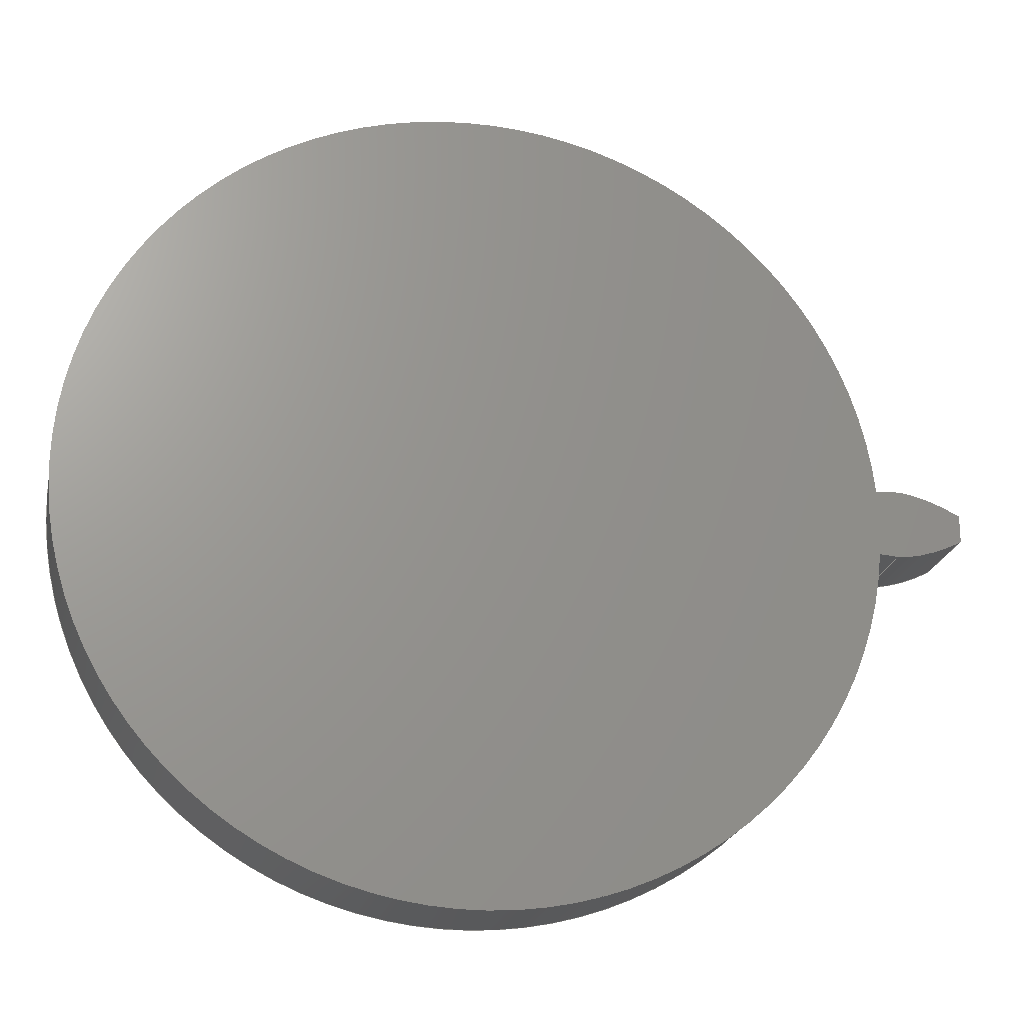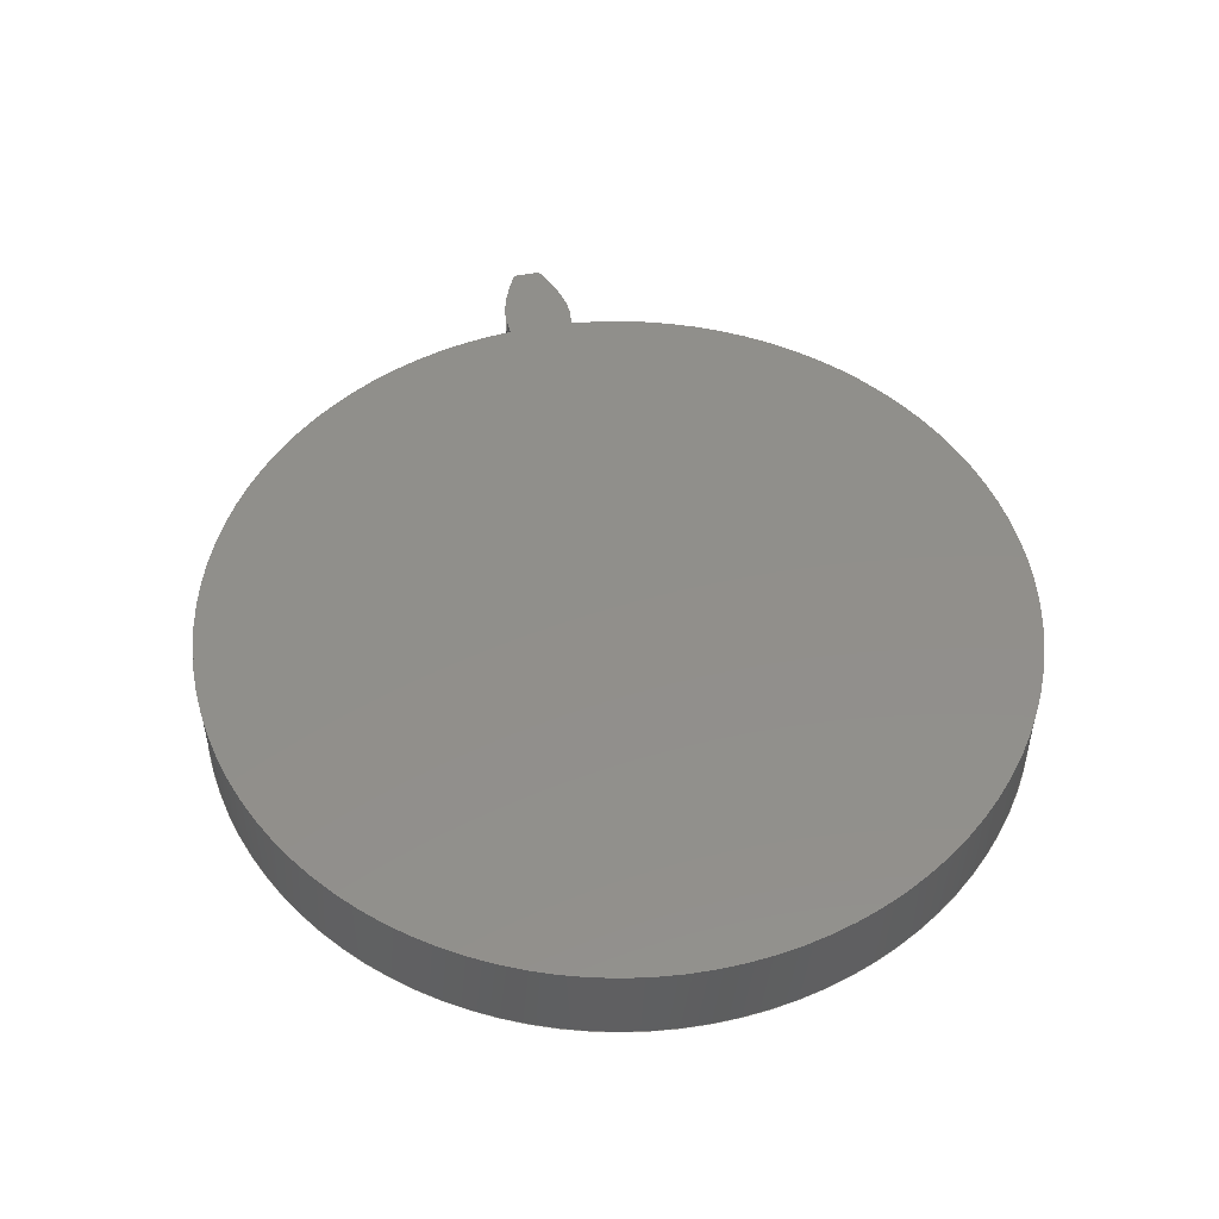
<metadata>
{"format":"step","ext":"step","renderer":"f3d","projection":"perspective","resolution":1024,"background":"white","views":[{"elev":-21.6,"azim":-11.8,"up":"+Y"},{"elev":49.9,"azim":-101.6,"up":"+Z"}]}
</metadata>
<code>
ISO-10303-21;
DATA;
#1=MECHANICAL_DESIGN_GEOMETRIC_PRESENTATION_REPRESENTATION('',(#4),#320);
#2=SHAPE_REPRESENTATION_RELATIONSHIP('SRR','None',#327,#3);
#3=ADVANCED_BREP_SHAPE_REPRESENTATION('',(#5),#319);
#4=STYLED_ITEM('',(#336),#5);
#5=MANIFOLD_SOLID_BREP('Gear (20 pitch dia.)',#132);
#6=CIRCLE('',#149,10.9);
#7=CIRCLE('',#150,10.9);
#8=CIRCLE('',#152,8.958);
#9=CIRCLE('',#153,8.958);
#10=CYLINDRICAL_SURFACE('',#148,10.9);
#11=CYLINDRICAL_SURFACE('',#151,8.958);
#12=B_SPLINE_CURVE_WITH_KNOTS('',3,(#232,#233,#234,#235,#236,#237,#238,
#239,#240,#241,#242,#243),.UNSPECIFIED.,.F.,.F.,(4,1,1,1,1,1,1,1,1,4),(0,
0.1608,0.3244,0.4907,0.6597,
0.8313,1.006,1.183,1.362,1.545),
 .UNSPECIFIED.);
#13=B_SPLINE_CURVE_WITH_KNOTS('',3,(#245,#246,#247,#248,#249,#250,#251,
#252,#253,#254,#255,#256),.UNSPECIFIED.,.F.,.F.,(4,1,1,1,1,1,1,1,1,4),(-1.545,
-1.362,-1.183,-1.006,-0.8313,
-0.6597,-0.4907,-0.3244,-0.1608,
0),.UNSPECIFIED.);
#14=B_SPLINE_CURVE_WITH_KNOTS('',3,(#288,#289,#290,#291,#292,#293,#294,
#295,#296,#297,#298,#299),.UNSPECIFIED.,.F.,.F.,(4,1,1,1,1,1,1,1,1,4),(0,
0.1608,0.3244,0.4907,0.6597,
0.8313,1.006,1.183,1.362,1.545),
 .UNSPECIFIED.);
#15=B_SPLINE_CURVE_WITH_KNOTS('',3,(#300,#301,#302,#303,#304,#305,#306,
#307,#308,#309,#310,#311),.UNSPECIFIED.,.F.,.F.,(4,1,1,1,1,1,1,1,1,4),(0,
0.1608,0.3244,0.4907,0.6597,
0.8313,1.006,1.183,1.362,1.545),
 .UNSPECIFIED.);
#16=B_SPLINE_SURFACE_WITH_KNOTS('',3,1,((#207,#208),(#209,#210),(#211,#212),
(#213,#214),(#215,#216),(#217,#218),(#219,#220),(#221,#222),(#223,#224),
(#225,#226),(#227,#228),(#229,#230)),.UNSPECIFIED.,.F.,.F.,.F.,(4,1,1,1,
1,1,1,1,1,4),(2,2),(-1.545,-1.362,-1.183,
-1.006,-0.8313,-0.6597,-0.4907,
-0.3244,-0.1608,0),(0,2),.UNSPECIFIED.);
#17=B_SPLINE_SURFACE_WITH_KNOTS('',3,1,((#264,#265),(#266,#267),(#268,#269),
(#270,#271),(#272,#273),(#274,#275),(#276,#277),(#278,#279),(#280,#281),
(#282,#283),(#284,#285),(#286,#287)),.UNSPECIFIED.,.F.,.F.,.F.,(4,1,1,1,
1,1,1,1,1,4),(2,2),(0,0.1608,0.3244,0.4907,
0.6597,0.8313,1.006,1.183,1.362,
1.545),(0,2),.UNSPECIFIED.);
#18=FACE_OUTER_BOUND('',#26,.T.);
#19=FACE_OUTER_BOUND('',#27,.T.);
#20=FACE_OUTER_BOUND('',#28,.T.);
#21=FACE_OUTER_BOUND('',#29,.T.);
#22=FACE_OUTER_BOUND('',#30,.T.);
#23=FACE_OUTER_BOUND('',#31,.T.);
#24=FACE_OUTER_BOUND('',#32,.T.);
#25=FACE_OUTER_BOUND('',#33,.T.);
#26=EDGE_LOOP('',(#84,#85,#86,#87));
#27=EDGE_LOOP('',(#88,#89,#90,#91));
#28=EDGE_LOOP('',(#92,#93,#94,#95));
#29=EDGE_LOOP('',(#96,#97,#98,#99));
#30=EDGE_LOOP('',(#100,#101,#102,#103));
#31=EDGE_LOOP('',(#104,#105,#106,#107));
#32=EDGE_LOOP('',(#108,#109,#110,#111,#112,#113));
#33=EDGE_LOOP('',(#114,#115,#116,#117,#118,#119));
#34=LINE('',#192,#44);
#35=LINE('',#194,#45);
#36=LINE('',#196,#46);
#37=LINE('',#197,#47);
#38=LINE('',#201,#48);
#39=LINE('',#203,#49);
#40=LINE('',#205,#50);
#41=LINE('',#206,#51);
#42=LINE('',#257,#52);
#43=LINE('',#263,#53);
#44=VECTOR('',#160,1);
#45=VECTOR('',#161,1);
#46=VECTOR('',#162,1);
#47=VECTOR('',#163,1);
#48=VECTOR('',#166,1);
#49=VECTOR('',#167,1);
#50=VECTOR('',#168,1);
#51=VECTOR('',#169,1);
#52=VECTOR('',#170,1);
#53=VECTOR('',#177,1);
#54=VERTEX_POINT('',#190);
#55=VERTEX_POINT('',#191);
#56=VERTEX_POINT('',#193);
#57=VERTEX_POINT('',#195);
#58=VERTEX_POINT('',#199);
#59=VERTEX_POINT('',#200);
#60=VERTEX_POINT('',#202);
#61=VERTEX_POINT('',#204);
#62=VERTEX_POINT('',#231);
#63=VERTEX_POINT('',#244);
#64=VERTEX_POINT('',#259);
#65=VERTEX_POINT('',#261);
#66=EDGE_CURVE('',#54,#55,#34,.T.);
#67=EDGE_CURVE('',#55,#56,#35,.T.);
#68=EDGE_CURVE('',#57,#56,#36,.T.);
#69=EDGE_CURVE('',#54,#57,#37,.T.);
#70=EDGE_CURVE('',#58,#59,#38,.T.);
#71=EDGE_CURVE('',#60,#58,#39,.T.);
#72=EDGE_CURVE('',#61,#60,#40,.T.);
#73=EDGE_CURVE('',#59,#61,#41,.T.);
#74=EDGE_CURVE('',#59,#62,#12,.T.);
#75=EDGE_CURVE('',#63,#61,#13,.T.);
#76=EDGE_CURVE('',#62,#63,#42,.T.);
#77=EDGE_CURVE('',#64,#62,#6,.T.);
#78=EDGE_CURVE('',#65,#63,#7,.T.);
#79=EDGE_CURVE('',#64,#65,#43,.T.);
#80=EDGE_CURVE('',#55,#64,#14,.T.);
#81=EDGE_CURVE('',#56,#65,#15,.T.);
#82=EDGE_CURVE('',#58,#54,#8,.T.);
#83=EDGE_CURVE('',#60,#57,#9,.T.);
#84=ORIENTED_EDGE('',*,*,#66,.T.);
#85=ORIENTED_EDGE('',*,*,#67,.T.);
#86=ORIENTED_EDGE('',*,*,#68,.F.);
#87=ORIENTED_EDGE('',*,*,#69,.F.);
#88=ORIENTED_EDGE('',*,*,#70,.F.);
#89=ORIENTED_EDGE('',*,*,#71,.F.);
#90=ORIENTED_EDGE('',*,*,#72,.F.);
#91=ORIENTED_EDGE('',*,*,#73,.F.);
#92=ORIENTED_EDGE('',*,*,#74,.F.);
#93=ORIENTED_EDGE('',*,*,#73,.T.);
#94=ORIENTED_EDGE('',*,*,#75,.F.);
#95=ORIENTED_EDGE('',*,*,#76,.F.);
#96=ORIENTED_EDGE('',*,*,#77,.T.);
#97=ORIENTED_EDGE('',*,*,#76,.T.);
#98=ORIENTED_EDGE('',*,*,#78,.F.);
#99=ORIENTED_EDGE('',*,*,#79,.F.);
#100=ORIENTED_EDGE('',*,*,#80,.T.);
#101=ORIENTED_EDGE('',*,*,#79,.T.);
#102=ORIENTED_EDGE('',*,*,#81,.F.);
#103=ORIENTED_EDGE('',*,*,#67,.F.);
#104=ORIENTED_EDGE('',*,*,#71,.T.);
#105=ORIENTED_EDGE('',*,*,#82,.T.);
#106=ORIENTED_EDGE('',*,*,#69,.T.);
#107=ORIENTED_EDGE('',*,*,#83,.F.);
#108=ORIENTED_EDGE('',*,*,#83,.T.);
#109=ORIENTED_EDGE('',*,*,#68,.T.);
#110=ORIENTED_EDGE('',*,*,#81,.T.);
#111=ORIENTED_EDGE('',*,*,#78,.T.);
#112=ORIENTED_EDGE('',*,*,#75,.T.);
#113=ORIENTED_EDGE('',*,*,#72,.T.);
#114=ORIENTED_EDGE('',*,*,#82,.F.);
#115=ORIENTED_EDGE('',*,*,#70,.T.);
#116=ORIENTED_EDGE('',*,*,#74,.T.);
#117=ORIENTED_EDGE('',*,*,#77,.F.);
#118=ORIENTED_EDGE('',*,*,#80,.F.);
#119=ORIENTED_EDGE('',*,*,#66,.F.);
#120=PLANE('',#146);
#121=PLANE('',#147);
#122=PLANE('',#154);
#123=PLANE('',#155);
#124=ADVANCED_FACE('',(#18),#120,.T.);
#125=ADVANCED_FACE('',(#19),#121,.T.);
#126=ADVANCED_FACE('',(#20),#16,.T.);
#127=ADVANCED_FACE('',(#21),#10,.T.);
#128=ADVANCED_FACE('',(#22),#17,.T.);
#129=ADVANCED_FACE('',(#23),#11,.T.);
#130=ADVANCED_FACE('',(#24),#122,.T.);
#131=ADVANCED_FACE('',(#25),#123,.F.);
#132=CLOSED_SHELL('',(#124,#125,#126,#127,#128,#129,#130,#131));
#133=DERIVED_UNIT_ELEMENT(#135,1);
#134=DERIVED_UNIT_ELEMENT(#322,3);
#135=(
MASS_UNIT()
NAMED_UNIT(*)
SI_UNIT(.KILO.,.GRAM.)
);
#136=DERIVED_UNIT((#133,#134));
#137=MEASURE_REPRESENTATION_ITEM('density measure',
POSITIVE_RATIO_MEASURE(7850),#136);
#138=PROPERTY_DEFINITION_REPRESENTATION(#143,#140);
#139=PROPERTY_DEFINITION_REPRESENTATION(#144,#141);
#140=REPRESENTATION('material name',(#142),#319);
#141=REPRESENTATION('density',(#137),#319);
#142=DESCRIPTIVE_REPRESENTATION_ITEM('Steel','Steel');
#143=PROPERTY_DEFINITION('material property','material name',#329);
#144=PROPERTY_DEFINITION('material property','density of part',#329);
#145=AXIS2_PLACEMENT_3D('placement',#188,#156,#157);
#146=AXIS2_PLACEMENT_3D('',#189,#158,#159);
#147=AXIS2_PLACEMENT_3D('',#198,#164,#165);
#148=AXIS2_PLACEMENT_3D('',#258,#171,#172);
#149=AXIS2_PLACEMENT_3D('',#260,#173,#174);
#150=AXIS2_PLACEMENT_3D('',#262,#175,#176);
#151=AXIS2_PLACEMENT_3D('',#312,#178,#179);
#152=AXIS2_PLACEMENT_3D('',#313,#180,#181);
#153=AXIS2_PLACEMENT_3D('',#314,#182,#183);
#154=AXIS2_PLACEMENT_3D('',#315,#184,#185);
#155=AXIS2_PLACEMENT_3D('',#316,#186,#187);
#156=DIRECTION('axis',(0,0,1));
#157=DIRECTION('refdir',(1,0,0));
#158=DIRECTION('center_axis',(-0.08001,-0.9968,0));
#159=DIRECTION('ref_axis',(0.9968,-0.08001,0));
#160=DIRECTION('',(0.9968,-0.08001,0));
#161=DIRECTION('',(0,0,1));
#162=DIRECTION('',(0.9968,-0.08001,0));
#163=DIRECTION('',(0,0,1));
#164=DIRECTION('center_axis',(-0.08001,0.9968,0));
#165=DIRECTION('ref_axis',(-0.9968,-0.08001,0));
#166=DIRECTION('',(0.9968,0.08001,0));
#167=DIRECTION('',(0,0,-1));
#168=DIRECTION('',(-0.9968,-0.08001,0));
#169=DIRECTION('',(0,0,1));
#170=DIRECTION('',(0,0,1));
#171=DIRECTION('center_axis',(0,0,1));
#172=DIRECTION('ref_axis',(0.9996,-0.02744,0));
#173=DIRECTION('center_axis',(0,0,1));
#174=DIRECTION('ref_axis',(0.9996,-0.02744,0));
#175=DIRECTION('center_axis',(0,0,1));
#176=DIRECTION('ref_axis',(0.9996,-0.02744,0));
#177=DIRECTION('',(0,0,1));
#178=DIRECTION('center_axis',(0,0,1));
#179=DIRECTION('ref_axis',(-1,1.225e-16,0));
#180=DIRECTION('center_axis',(0,0,1));
#181=DIRECTION('ref_axis',(1,0,0));
#182=DIRECTION('center_axis',(0,0,1));
#183=DIRECTION('ref_axis',(1,0,0));
#184=DIRECTION('center_axis',(0,0,1));
#185=DIRECTION('ref_axis',(1,0,0));
#186=DIRECTION('center_axis',(0,0,1));
#187=DIRECTION('ref_axis',(1,0,0));
#188=CARTESIAN_POINT('',(0,0,0));
#189=CARTESIAN_POINT('Origin',(8.93,-0.7168,0));
#190=CARTESIAN_POINT('',(8.93,-0.7168,0));
#191=CARTESIAN_POINT('',(9.367,-0.7518,0));
#192=CARTESIAN_POINT('',(8.93,-0.7168,0));
#193=CARTESIAN_POINT('',(9.367,-0.7518,2));
#194=CARTESIAN_POINT('',(9.367,-0.7518,0));
#195=CARTESIAN_POINT('',(8.93,-0.7168,2));
#196=CARTESIAN_POINT('',(8.93,-0.7168,2));
#197=CARTESIAN_POINT('',(8.93,-0.7168,0));
#198=CARTESIAN_POINT('Origin',(9.367,0.7518,0));
#199=CARTESIAN_POINT('',(8.93,0.7168,0));
#200=CARTESIAN_POINT('',(9.367,0.7518,0));
#201=CARTESIAN_POINT('',(8.93,0.7168,0));
#202=CARTESIAN_POINT('',(8.93,0.7168,2));
#203=CARTESIAN_POINT('',(8.93,0.7168,0));
#204=CARTESIAN_POINT('',(9.367,0.7518,2));
#205=CARTESIAN_POINT('',(8.93,0.7168,2));
#206=CARTESIAN_POINT('',(9.367,0.7518,0));
#207=CARTESIAN_POINT('Ctrl Pts',(10.83,0.299,0));
#208=CARTESIAN_POINT('Ctrl Pts',(10.83,0.299,2));
#209=CARTESIAN_POINT('Ctrl Pts',(10.78,0.3271,0));
#210=CARTESIAN_POINT('Ctrl Pts',(10.78,0.3271,2));
#211=CARTESIAN_POINT('Ctrl Pts',(10.67,0.3829,0));
#212=CARTESIAN_POINT('Ctrl Pts',(10.67,0.3829,2));
#213=CARTESIAN_POINT('Ctrl Pts',(10.51,0.4588,0));
#214=CARTESIAN_POINT('Ctrl Pts',(10.51,0.4588,2));
#215=CARTESIAN_POINT('Ctrl Pts',(10.34,0.5279,0));
#216=CARTESIAN_POINT('Ctrl Pts',(10.34,0.5279,2));
#217=CARTESIAN_POINT('Ctrl Pts',(10.18,0.5893,0));
#218=CARTESIAN_POINT('Ctrl Pts',(10.18,0.5893,2));
#219=CARTESIAN_POINT('Ctrl Pts',(10.02,0.6428,0));
#220=CARTESIAN_POINT('Ctrl Pts',(10.02,0.6428,2));
#221=CARTESIAN_POINT('Ctrl Pts',(9.853,0.6878,0));
#222=CARTESIAN_POINT('Ctrl Pts',(9.853,0.6878,2));
#223=CARTESIAN_POINT('Ctrl Pts',(9.69,0.7226,0));
#224=CARTESIAN_POINT('Ctrl Pts',(9.69,0.7226,2));
#225=CARTESIAN_POINT('Ctrl Pts',(9.528,0.7487,0));
#226=CARTESIAN_POINT('Ctrl Pts',(9.528,0.7487,2));
#227=CARTESIAN_POINT('Ctrl Pts',(9.42,0.7508,0));
#228=CARTESIAN_POINT('Ctrl Pts',(9.42,0.7508,2));
#229=CARTESIAN_POINT('Ctrl Pts',(9.367,0.7518,0));
#230=CARTESIAN_POINT('Ctrl Pts',(9.367,0.7518,2));
#231=CARTESIAN_POINT('',(10.83,0.299,0));
#232=CARTESIAN_POINT('Ctrl Pts',(9.367,0.7518,0));
#233=CARTESIAN_POINT('Ctrl Pts',(9.42,0.7508,0));
#234=CARTESIAN_POINT('Ctrl Pts',(9.528,0.7487,0));
#235=CARTESIAN_POINT('Ctrl Pts',(9.69,0.7226,0));
#236=CARTESIAN_POINT('Ctrl Pts',(9.853,0.6878,0));
#237=CARTESIAN_POINT('Ctrl Pts',(10.02,0.6428,0));
#238=CARTESIAN_POINT('Ctrl Pts',(10.18,0.5893,0));
#239=CARTESIAN_POINT('Ctrl Pts',(10.34,0.5279,0));
#240=CARTESIAN_POINT('Ctrl Pts',(10.51,0.4588,0));
#241=CARTESIAN_POINT('Ctrl Pts',(10.67,0.3829,0));
#242=CARTESIAN_POINT('Ctrl Pts',(10.78,0.3271,0));
#243=CARTESIAN_POINT('Ctrl Pts',(10.83,0.299,0));
#244=CARTESIAN_POINT('',(10.83,0.299,2));
#245=CARTESIAN_POINT('Ctrl Pts',(10.83,0.299,2));
#246=CARTESIAN_POINT('Ctrl Pts',(10.78,0.3271,2));
#247=CARTESIAN_POINT('Ctrl Pts',(10.67,0.3829,2));
#248=CARTESIAN_POINT('Ctrl Pts',(10.51,0.4588,2));
#249=CARTESIAN_POINT('Ctrl Pts',(10.34,0.5279,2));
#250=CARTESIAN_POINT('Ctrl Pts',(10.18,0.5893,2));
#251=CARTESIAN_POINT('Ctrl Pts',(10.02,0.6428,2));
#252=CARTESIAN_POINT('Ctrl Pts',(9.853,0.6878,2));
#253=CARTESIAN_POINT('Ctrl Pts',(9.69,0.7226,2));
#254=CARTESIAN_POINT('Ctrl Pts',(9.528,0.7487,2));
#255=CARTESIAN_POINT('Ctrl Pts',(9.42,0.7508,2));
#256=CARTESIAN_POINT('Ctrl Pts',(9.367,0.7518,2));
#257=CARTESIAN_POINT('',(10.83,0.299,0));
#258=CARTESIAN_POINT('Origin',(-0.06434,-2.776e-17,
0));
#259=CARTESIAN_POINT('',(10.83,-0.299,0));
#260=CARTESIAN_POINT('Origin',(-0.06434,-2.776e-17,
0));
#261=CARTESIAN_POINT('',(10.83,-0.299,2));
#262=CARTESIAN_POINT('Origin',(-0.06434,-2.776e-17,
2));
#263=CARTESIAN_POINT('',(10.83,-0.299,0));
#264=CARTESIAN_POINT('Ctrl Pts',(9.367,-0.7518,0));
#265=CARTESIAN_POINT('Ctrl Pts',(9.367,-0.7518,2));
#266=CARTESIAN_POINT('Ctrl Pts',(9.42,-0.7508,0));
#267=CARTESIAN_POINT('Ctrl Pts',(9.42,-0.7508,2));
#268=CARTESIAN_POINT('Ctrl Pts',(9.528,-0.7487,0));
#269=CARTESIAN_POINT('Ctrl Pts',(9.528,-0.7487,2));
#270=CARTESIAN_POINT('Ctrl Pts',(9.69,-0.7226,0));
#271=CARTESIAN_POINT('Ctrl Pts',(9.69,-0.7226,2));
#272=CARTESIAN_POINT('Ctrl Pts',(9.853,-0.6878,0));
#273=CARTESIAN_POINT('Ctrl Pts',(9.853,-0.6878,2));
#274=CARTESIAN_POINT('Ctrl Pts',(10.02,-0.6428,0));
#275=CARTESIAN_POINT('Ctrl Pts',(10.02,-0.6428,2));
#276=CARTESIAN_POINT('Ctrl Pts',(10.18,-0.5893,0));
#277=CARTESIAN_POINT('Ctrl Pts',(10.18,-0.5893,2));
#278=CARTESIAN_POINT('Ctrl Pts',(10.34,-0.5279,0));
#279=CARTESIAN_POINT('Ctrl Pts',(10.34,-0.5279,2));
#280=CARTESIAN_POINT('Ctrl Pts',(10.51,-0.4588,0));
#281=CARTESIAN_POINT('Ctrl Pts',(10.51,-0.4588,2));
#282=CARTESIAN_POINT('Ctrl Pts',(10.67,-0.3829,0));
#283=CARTESIAN_POINT('Ctrl Pts',(10.67,-0.3829,2));
#284=CARTESIAN_POINT('Ctrl Pts',(10.78,-0.3271,0));
#285=CARTESIAN_POINT('Ctrl Pts',(10.78,-0.3271,2));
#286=CARTESIAN_POINT('Ctrl Pts',(10.83,-0.299,0));
#287=CARTESIAN_POINT('Ctrl Pts',(10.83,-0.299,2));
#288=CARTESIAN_POINT('Ctrl Pts',(9.367,-0.7518,0));
#289=CARTESIAN_POINT('Ctrl Pts',(9.42,-0.7508,0));
#290=CARTESIAN_POINT('Ctrl Pts',(9.528,-0.7487,0));
#291=CARTESIAN_POINT('Ctrl Pts',(9.69,-0.7226,0));
#292=CARTESIAN_POINT('Ctrl Pts',(9.853,-0.6878,0));
#293=CARTESIAN_POINT('Ctrl Pts',(10.02,-0.6428,0));
#294=CARTESIAN_POINT('Ctrl Pts',(10.18,-0.5893,0));
#295=CARTESIAN_POINT('Ctrl Pts',(10.34,-0.5279,0));
#296=CARTESIAN_POINT('Ctrl Pts',(10.51,-0.4588,0));
#297=CARTESIAN_POINT('Ctrl Pts',(10.67,-0.3829,0));
#298=CARTESIAN_POINT('Ctrl Pts',(10.78,-0.3271,0));
#299=CARTESIAN_POINT('Ctrl Pts',(10.83,-0.299,0));
#300=CARTESIAN_POINT('Ctrl Pts',(9.367,-0.7518,2));
#301=CARTESIAN_POINT('Ctrl Pts',(9.42,-0.7508,2));
#302=CARTESIAN_POINT('Ctrl Pts',(9.528,-0.7487,2));
#303=CARTESIAN_POINT('Ctrl Pts',(9.69,-0.7226,2));
#304=CARTESIAN_POINT('Ctrl Pts',(9.853,-0.6878,2));
#305=CARTESIAN_POINT('Ctrl Pts',(10.02,-0.6428,2));
#306=CARTESIAN_POINT('Ctrl Pts',(10.18,-0.5893,2));
#307=CARTESIAN_POINT('Ctrl Pts',(10.34,-0.5279,2));
#308=CARTESIAN_POINT('Ctrl Pts',(10.51,-0.4588,2));
#309=CARTESIAN_POINT('Ctrl Pts',(10.67,-0.3829,2));
#310=CARTESIAN_POINT('Ctrl Pts',(10.78,-0.3271,2));
#311=CARTESIAN_POINT('Ctrl Pts',(10.83,-0.299,2));
#312=CARTESIAN_POINT('Origin',(0,0,0));
#313=CARTESIAN_POINT('Origin',(0,0,0));
#314=CARTESIAN_POINT('Origin',(0,0,2));
#315=CARTESIAN_POINT('Origin',(0,0,2));
#316=CARTESIAN_POINT('Origin',(0,0,0));
#317=UNCERTAINTY_MEASURE_WITH_UNIT(LENGTH_MEASURE(0.001),#321,
'DISTANCE_ACCURACY_VALUE',
'Maximum model space distance between geometric entities at asserted c
onnectivities');
#318=UNCERTAINTY_MEASURE_WITH_UNIT(LENGTH_MEASURE(0.001),#321,
'DISTANCE_ACCURACY_VALUE',
'Maximum model space distance between geometric entities at asserted c
onnectivities');
#319=(
GEOMETRIC_REPRESENTATION_CONTEXT(3)
GLOBAL_UNCERTAINTY_ASSIGNED_CONTEXT((#317))
GLOBAL_UNIT_ASSIGNED_CONTEXT((#321,#323,#324))
REPRESENTATION_CONTEXT('','3D')
);
#320=(
GEOMETRIC_REPRESENTATION_CONTEXT(3)
GLOBAL_UNCERTAINTY_ASSIGNED_CONTEXT((#318))
GLOBAL_UNIT_ASSIGNED_CONTEXT((#321,#323,#324))
REPRESENTATION_CONTEXT('','3D')
);
#321=(
LENGTH_UNIT()
NAMED_UNIT(*)
SI_UNIT(.CENTI.,.METRE.)
);
#322=(
LENGTH_UNIT()
NAMED_UNIT(*)
SI_UNIT($,.METRE.)
);
#323=(
NAMED_UNIT(*)
PLANE_ANGLE_UNIT()
SI_UNIT($,.RADIAN.)
);
#324=(
NAMED_UNIT(*)
SI_UNIT($,.STERADIAN.)
SOLID_ANGLE_UNIT()
);
#325=SHAPE_DEFINITION_REPRESENTATION(#326,#327);
#326=PRODUCT_DEFINITION_SHAPE('',$,#329);
#327=SHAPE_REPRESENTATION('',(#145),#319);
#328=PRODUCT_DEFINITION_CONTEXT('part definition',#333,'design');
#329=PRODUCT_DEFINITION('PinionWheel','PinionWheel',#330,#328);
#330=PRODUCT_DEFINITION_FORMATION('',$,#335);
#331=PRODUCT_RELATED_PRODUCT_CATEGORY('PinionWheel','PinionWheel',(#335));
#332=APPLICATION_PROTOCOL_DEFINITION('international standard',
'automotive_design',2009,#333);
#333=APPLICATION_CONTEXT(
'Core Data for Automotive Mechanical Design Process');
#334=PRODUCT_CONTEXT('part definition',#333,'mechanical');
#335=PRODUCT('PinionWheel','PinionWheel',$,(#334));
#336=PRESENTATION_STYLE_ASSIGNMENT((#337));
#337=SURFACE_STYLE_USAGE(.BOTH.,#338);
#338=SURFACE_SIDE_STYLE('',(#339));
#339=SURFACE_STYLE_FILL_AREA(#340);
#340=FILL_AREA_STYLE('Steel - Satin',(#341));
#341=FILL_AREA_STYLE_COLOUR('Steel - Satin',#342);
#342=COLOUR_RGB('Steel - Satin',0.6275,0.6275,0.6275);
ENDSEC;
END-ISO-10303-21;

</code>
